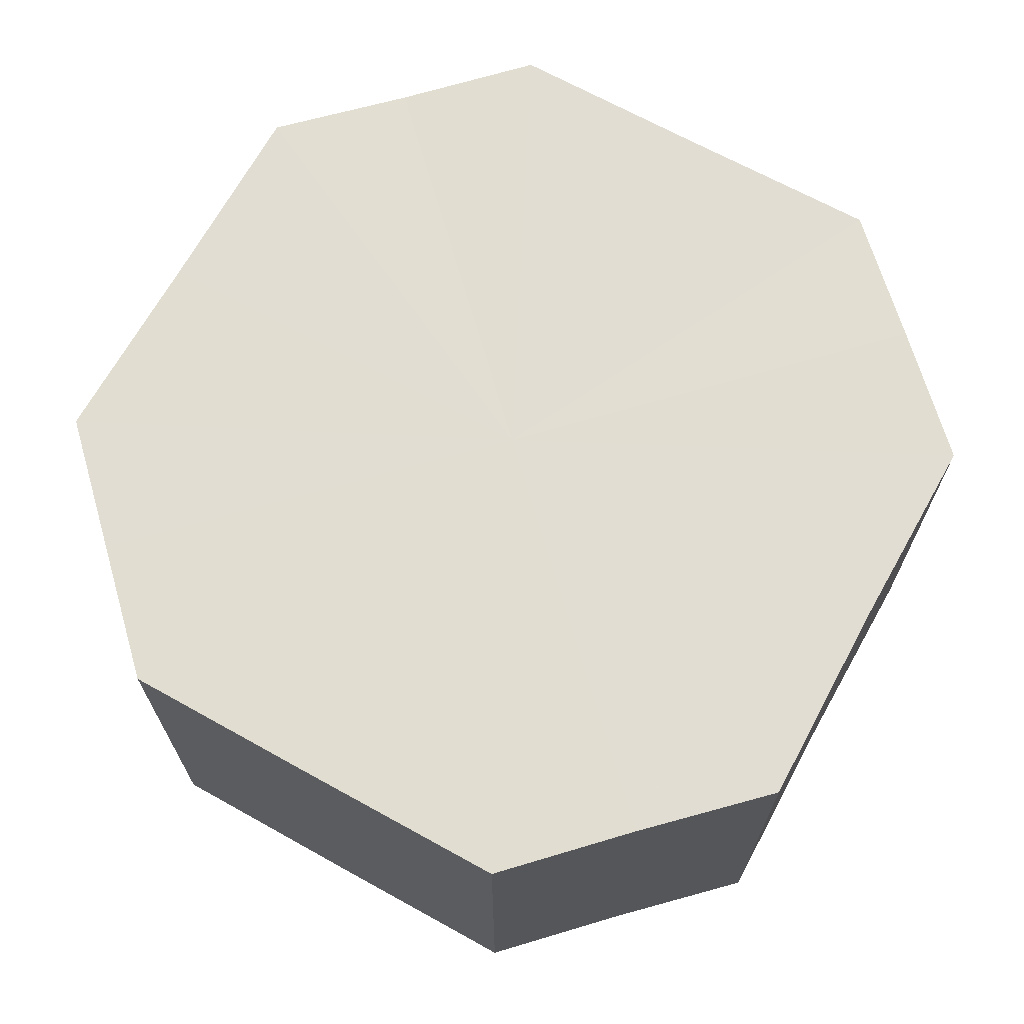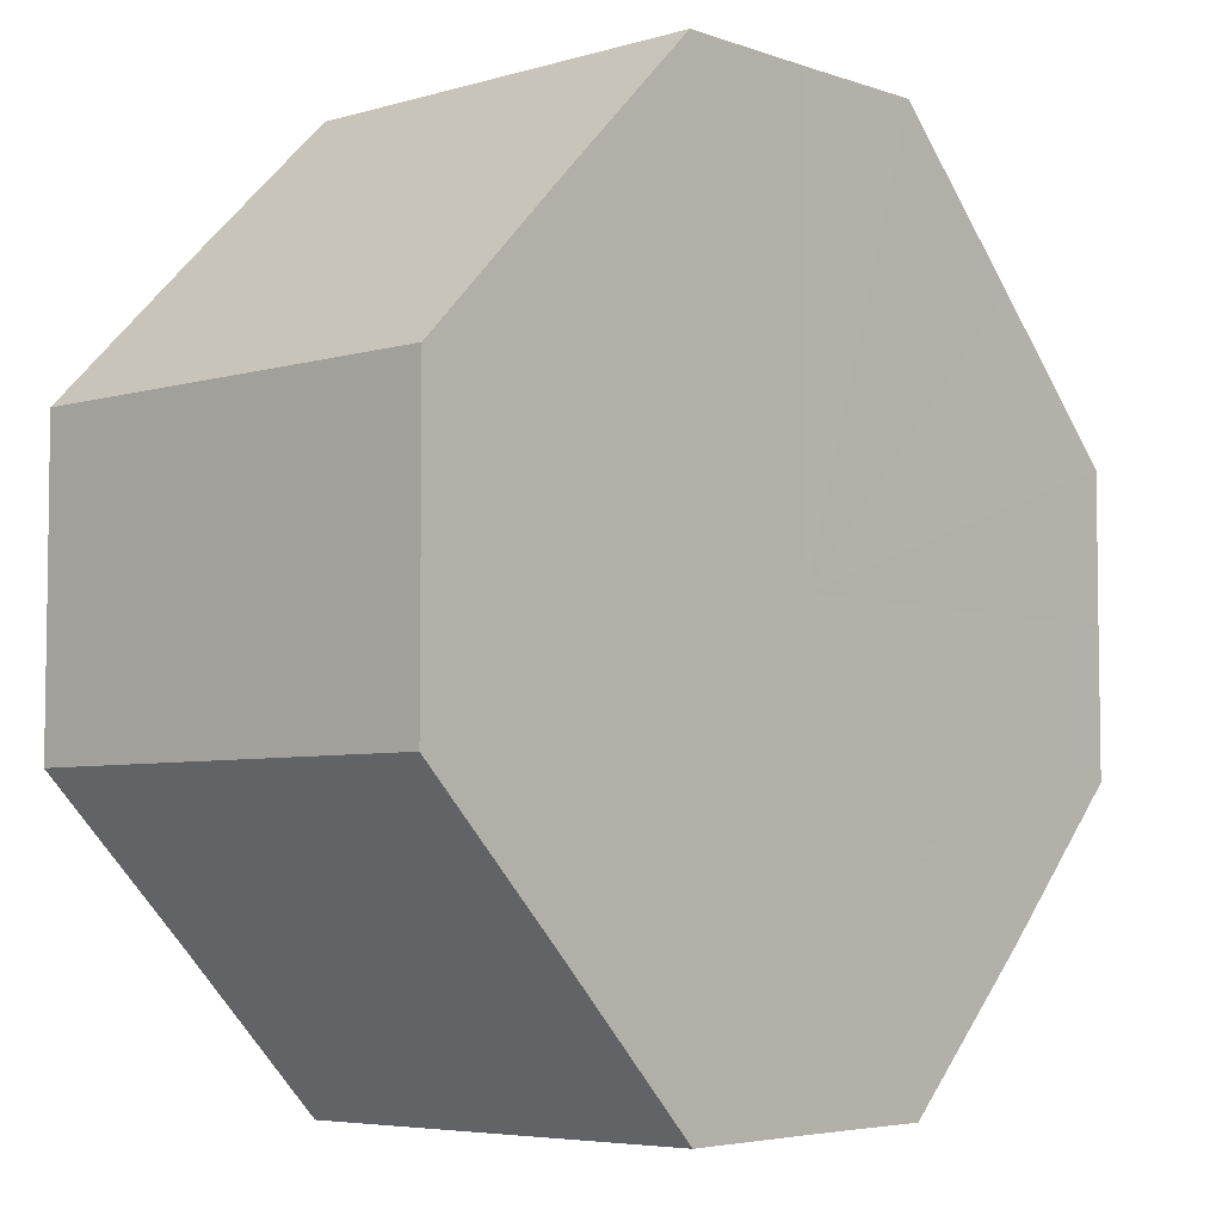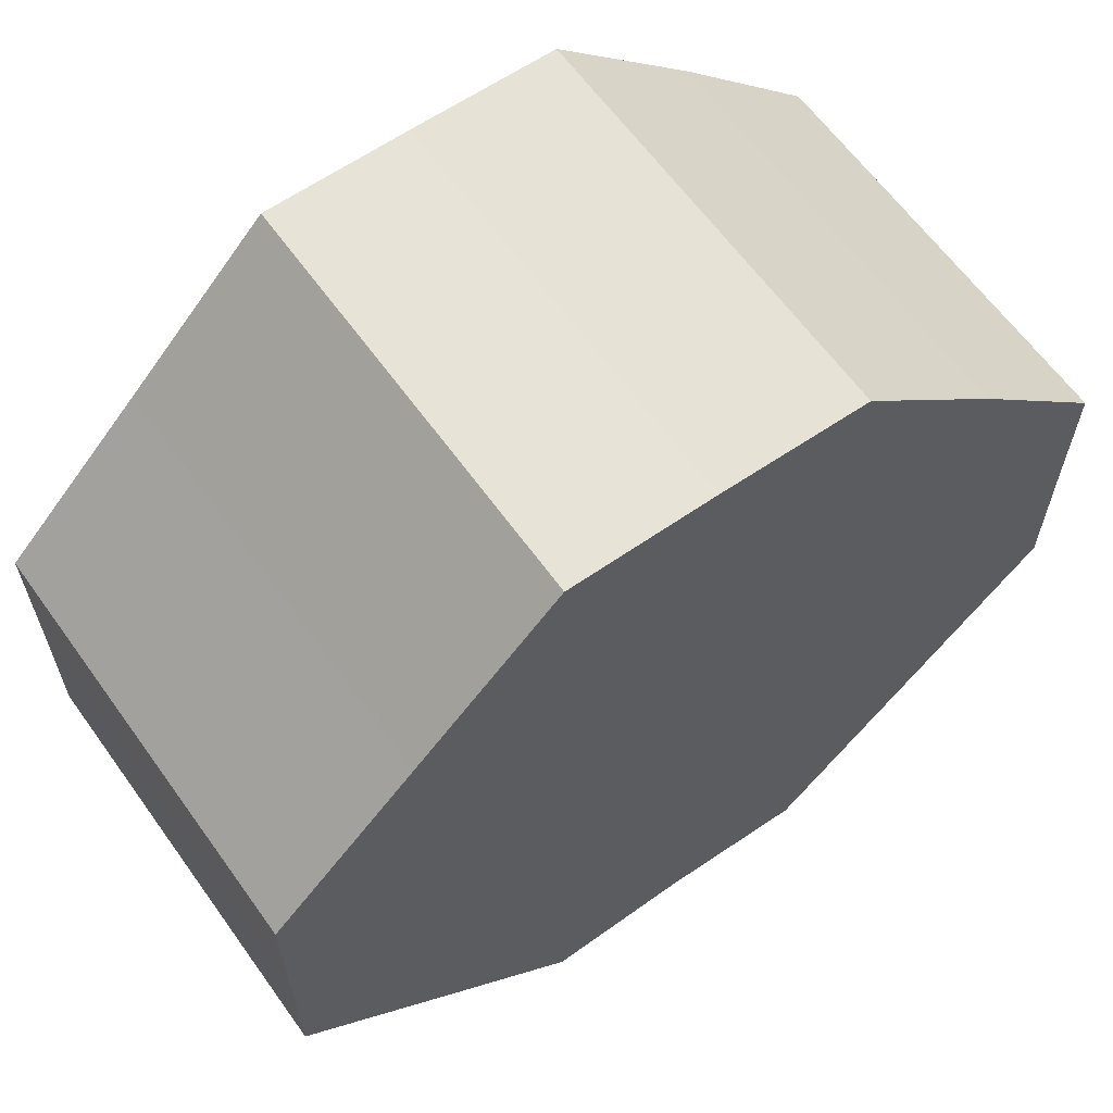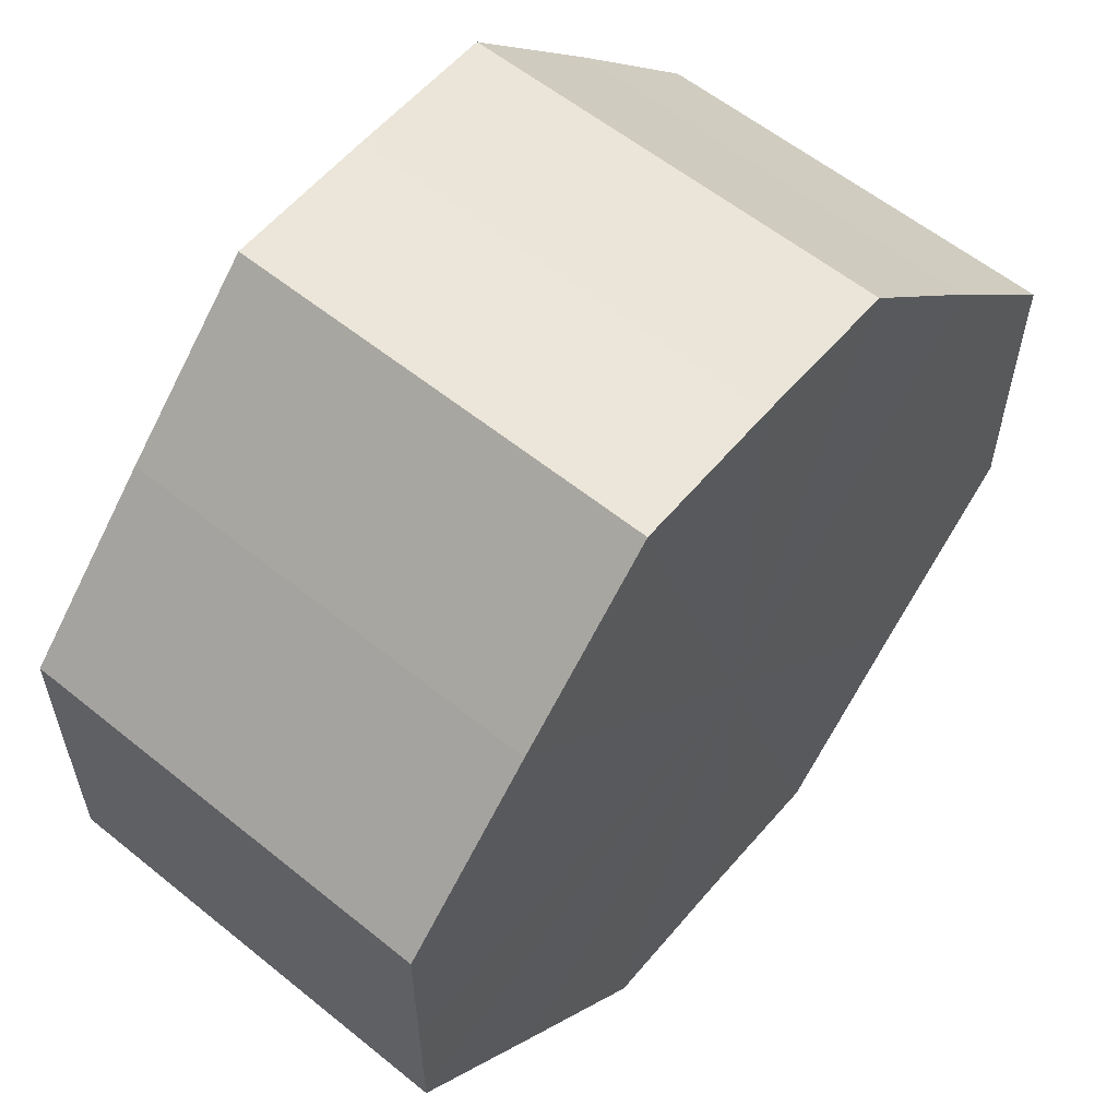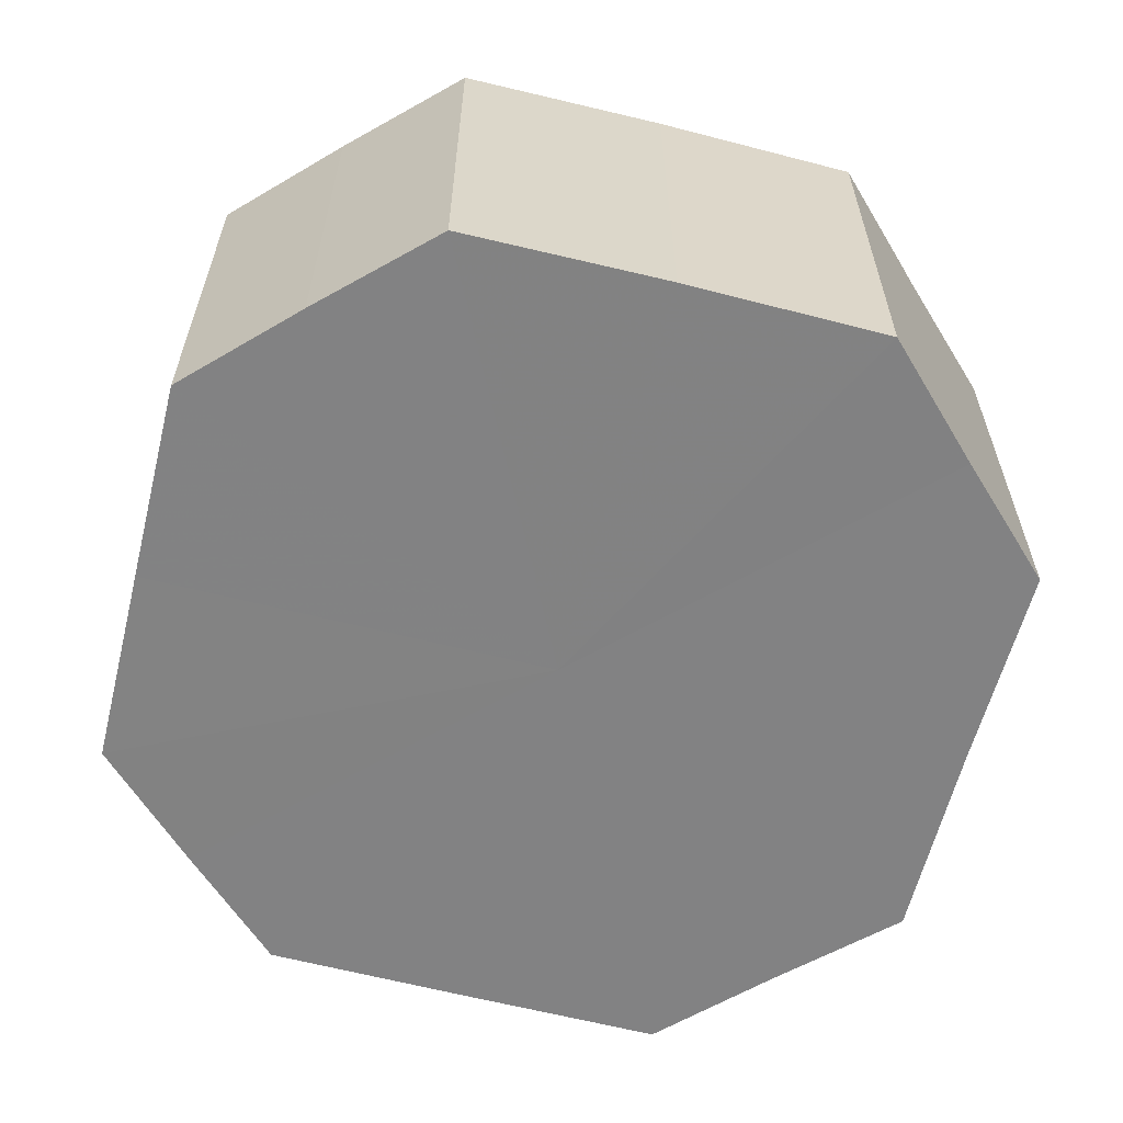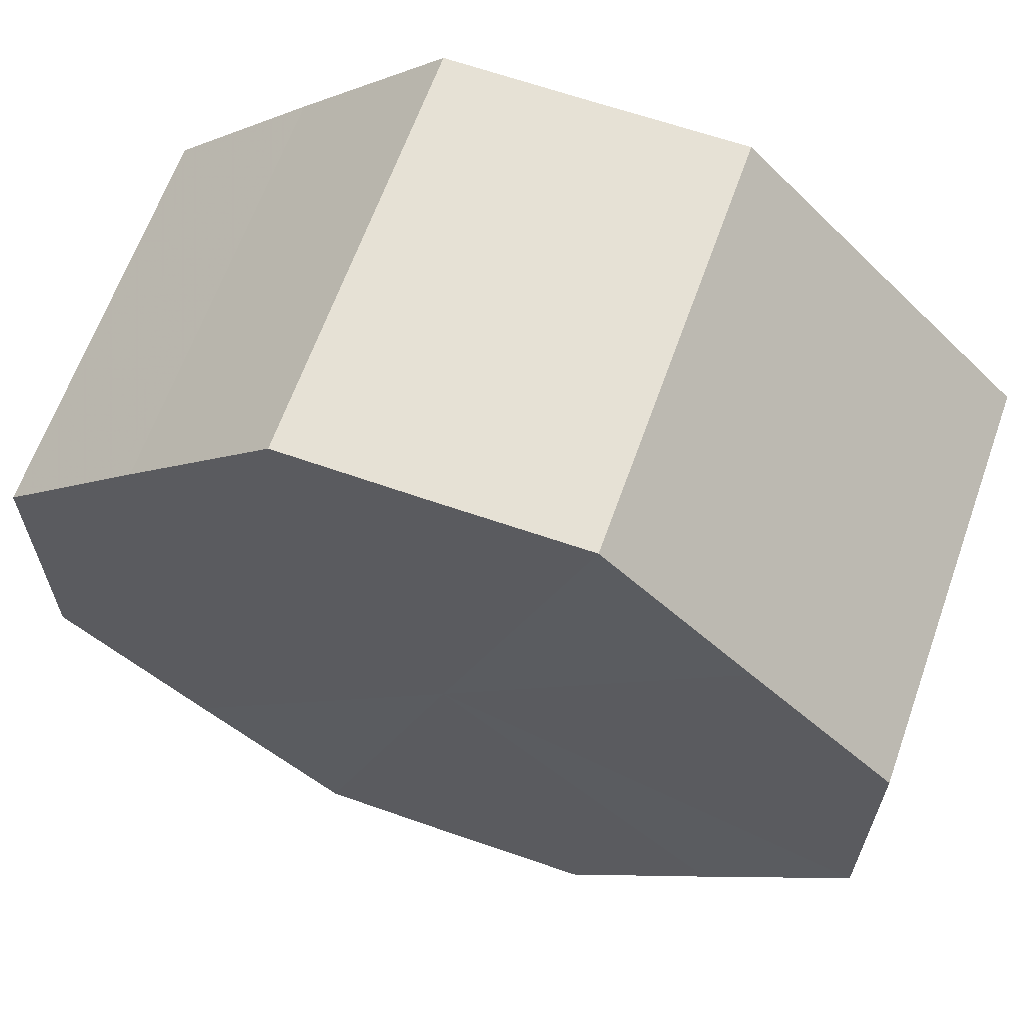
<metadata>
{"format":"obj","ext":"obj","renderer":"f3d","projection":"perspective","resolution":1024,"background":"white","views":[{"elev":68.3,"azim":163.9,"up":"+Z"},{"elev":-5.4,"azim":-48.1,"up":"+Y"},{"elev":63.2,"azim":-35.4,"up":"+Y"},{"elev":58.4,"azim":129.9,"up":"+Y"},{"elev":-60.8,"azim":-149.3,"up":"+Z"},{"elev":64.3,"azim":19.4,"up":"+Y"}]}
</metadata>
<code>
o 25523
v 2210 1868 15.35
v 2210 1868 15.35
v 2210 1868 15.38
v 2210 1868 15.35
v 2210 1868 15.38
v 2210 1868 15.35
v 2210 1868 15.38
v 2210 1868 15.35
v 2210 1868 15.38
v 2210 1868 15.35
v 2210 1868 15.38
v 2210 1868 15.35
v 2210 1868 15.38
v 2210 1868 15.35
v 2210 1868 15.38
v 2210 1868 15.35
v 2210 1868 15.38
v 2210 1868 15.35
v 2210 1868 15.38
v 2210 1868 15.35
v 2210 1868 15.38
v 2210 1868 15.35
v 2210 1868 15.38
v 2210 1868 15.35
v 2210 1868 15.38
v 2210 1868 15.35
v 2210 1868 15.38
v 2210 1868 15.35
v 2210 1868 15.38
v 2210 1868 15.35
v 2210 1868 15.38
v 2210 1868 15.38
v 2210 1868 15.38
v 2210 1868 15.35
v 2210 1868 15.38
v 2210 1868 15.35
v 2210 1868 15.38
v 2210 1868 15.38
v 2210 1868 15.35
v 2210 1868 15.38
v 2210 1868 15.35
v 2210 1868 15.35
v 2210 1868 15.38
v 2210 1868 15.38
v 2210 1868 15.35
v 2210 1868 15.38
v 2210 1868 15.35
v 2210 1868 15.35
v 2210 1868 15.38
v 2210 1868 15.38
v 2210 1868 15.35
v 2210 1868 15.38
v 2210 1868 15.35
v 2210 1868 15.35
v 2210 1868 15.38
v 2210 1868 15.38
v 2210 1868 15.35
v 2210 1868 15.38
v 2210 1868 15.35
v 2210 1868 15.35
v 2210 1868 15.38
v 2210 1868 15.38
v 2210 1868 15.35
v 2210 1868 15.35
v 2210 1868 15.35
v 2210 1868 15.35
v 2210 1868 15.35
v 2210 1868 15.35
v 2210 1868 15.35
v 2210 1868 15.35
v 2210 1868 15.35
v 2210 1868 15.35
v 2210 1868 15.35
v 2210 1868 15.35
v 2210 1868 15.35
v 2210 1868 15.35
v 2210 1868 15.35
v 2210 1868 15.35
v 2210 1868 15.35
v 2210 1868 15.35
v 2210 1868 15.35
v 2210 1868 15.38
v 2210 1868 15.38
v 2210 1868 15.38
v 2210 1868 15.38
v 2210 1868 15.38
v 2210 1868 15.38
v 2210 1868 15.38
v 2210 1868 15.38
v 2210 1868 15.38
v 2210 1868 15.38
v 2210 1868 15.38
v 2210 1868 15.38
v 2210 1868 15.38
v 2210 1868 15.38
v 2210 1868 15.38
v 2210 1868 15.38
v 2210 1868 15.38
f 1 2 3
f 2 4 5
f 6 1 7
f 4 8 9
f 10 6 11
f 8 12 13
f 14 10 15
f 12 16 17
f 18 14 19
f 16 20 21
f 22 18 23
f 20 24 25
f 26 22 27
f 24 28 29
f 30 26 31
f 28 30 32
f 33 34 35
f 35 36 37
f 38 39 33
f 40 41 38
f 37 42 43
f 44 45 40
f 46 47 44
f 43 48 49
f 50 51 46
f 52 53 50
f 49 54 55
f 56 57 52
f 58 59 56
f 55 60 61
f 62 63 58
f 61 64 62
f 65 66 67
f 65 68 66
f 65 67 69
f 65 70 68
f 65 69 71
f 65 72 70
f 65 71 73
f 65 74 72
f 65 73 75
f 65 76 74
f 65 75 77
f 65 78 76
f 65 77 79
f 65 80 78
f 65 79 81
f 65 81 80
f 82 83 84
f 82 85 83
f 82 84 86
f 82 87 85
f 82 86 88
f 82 89 87
f 82 88 90
f 82 91 89
f 82 90 92
f 82 93 91
f 82 92 94
f 82 95 93
f 82 94 96
f 82 97 95
f 82 96 98
f 82 98 97

</code>
